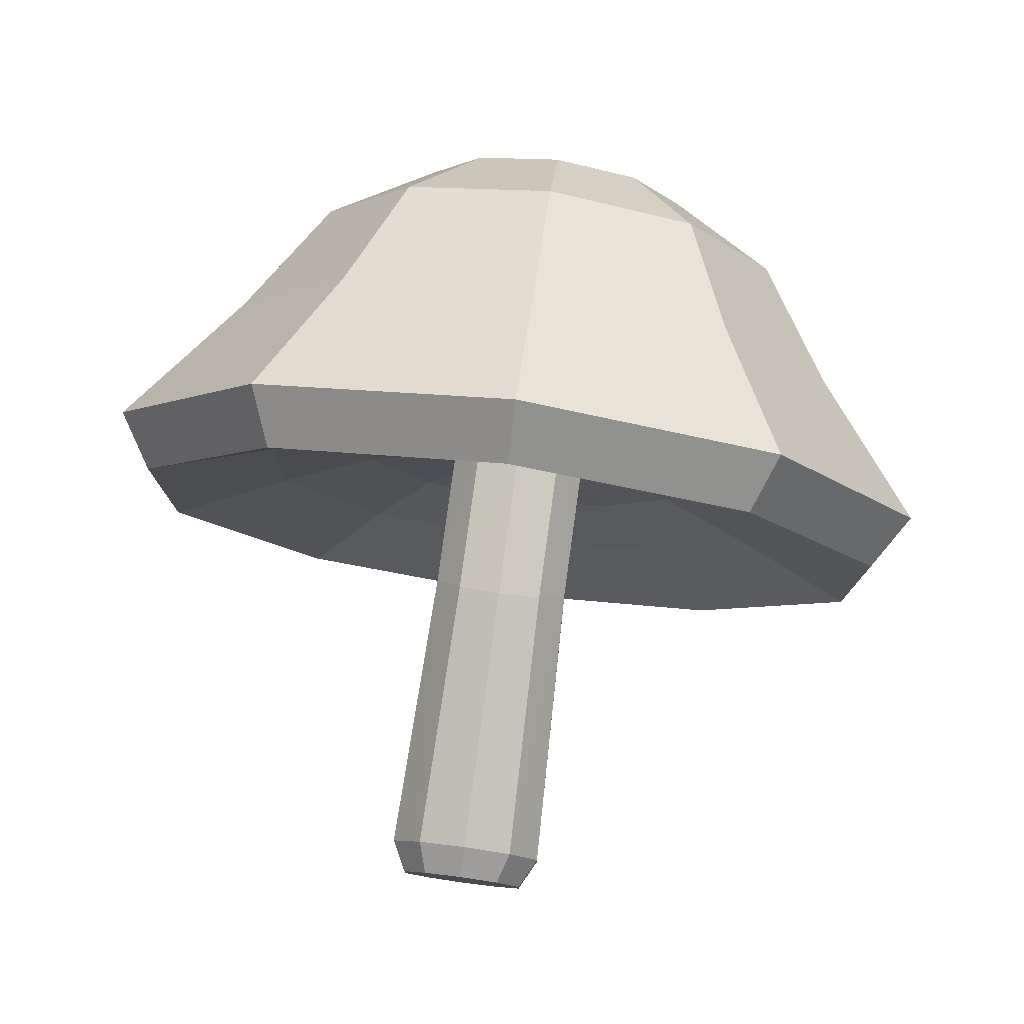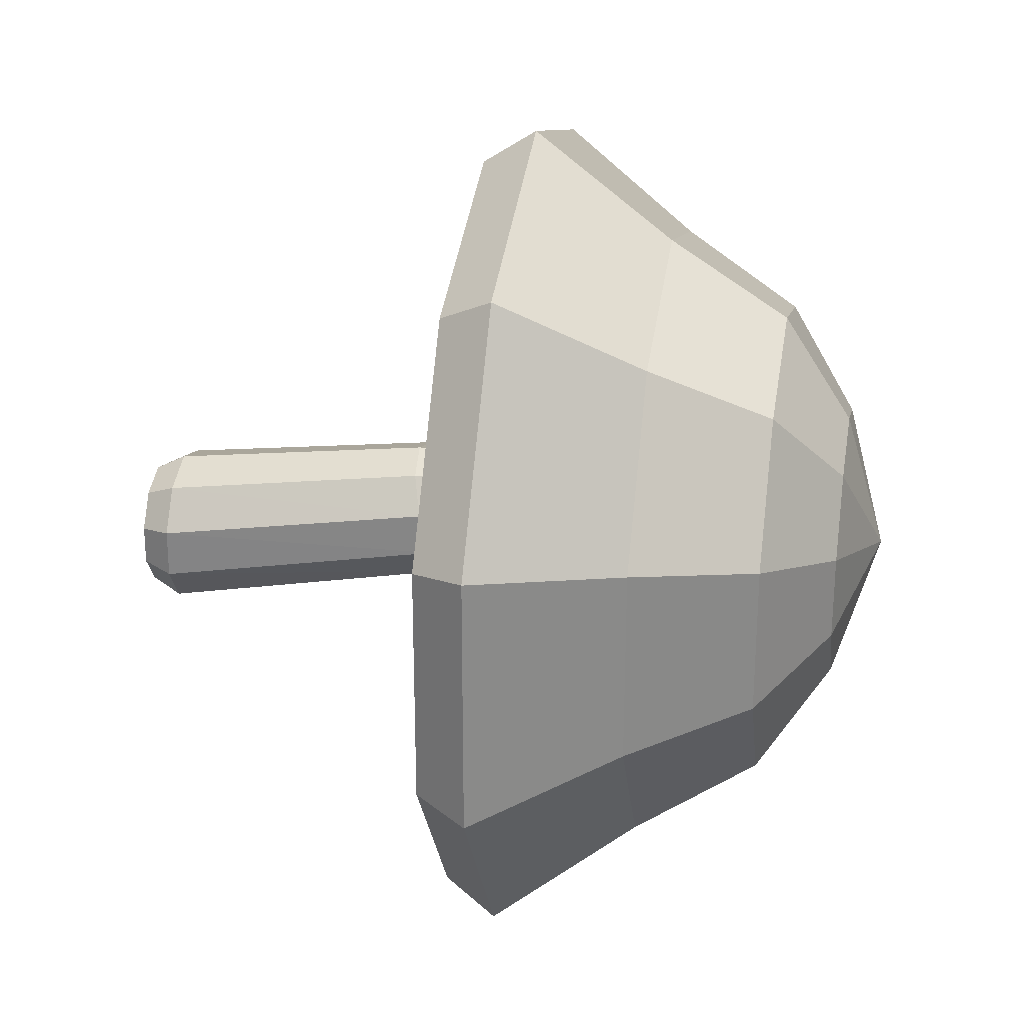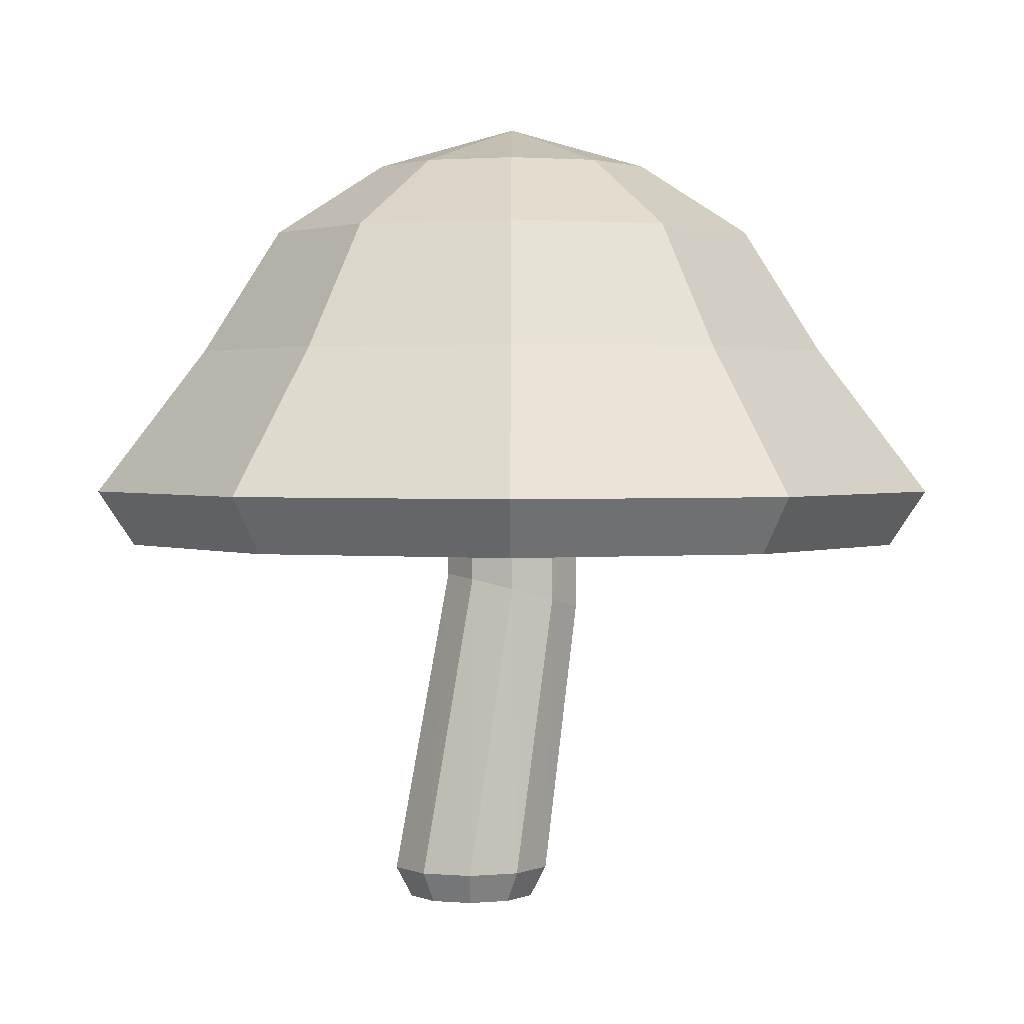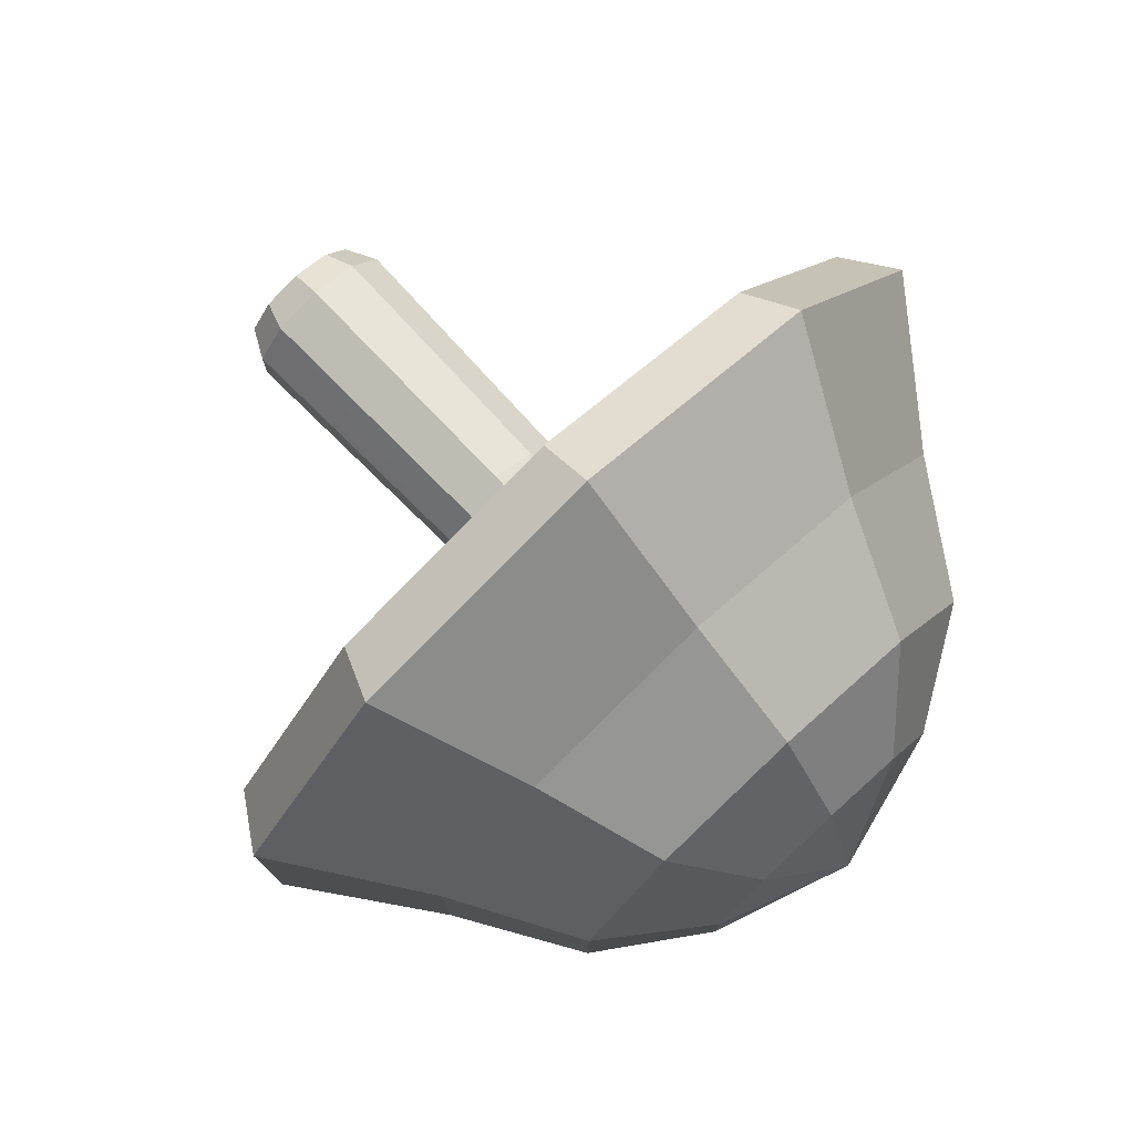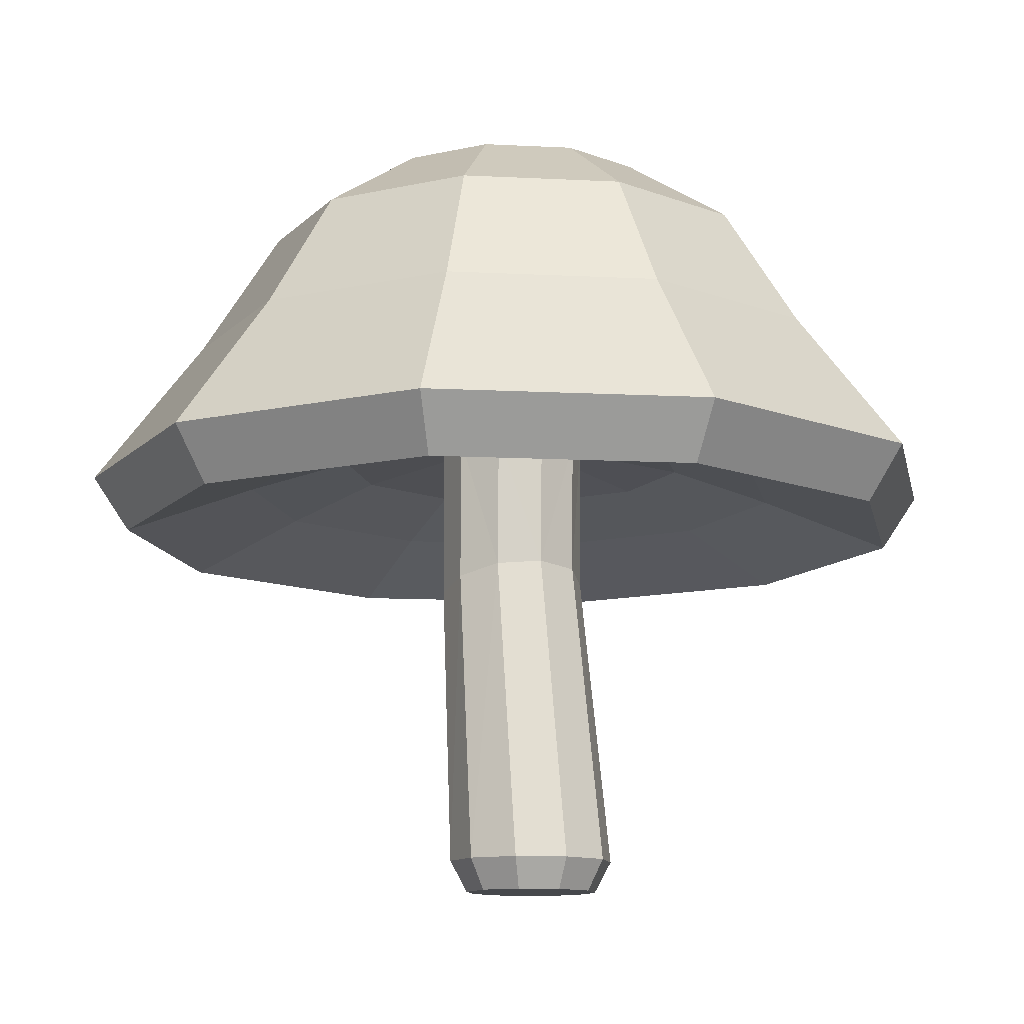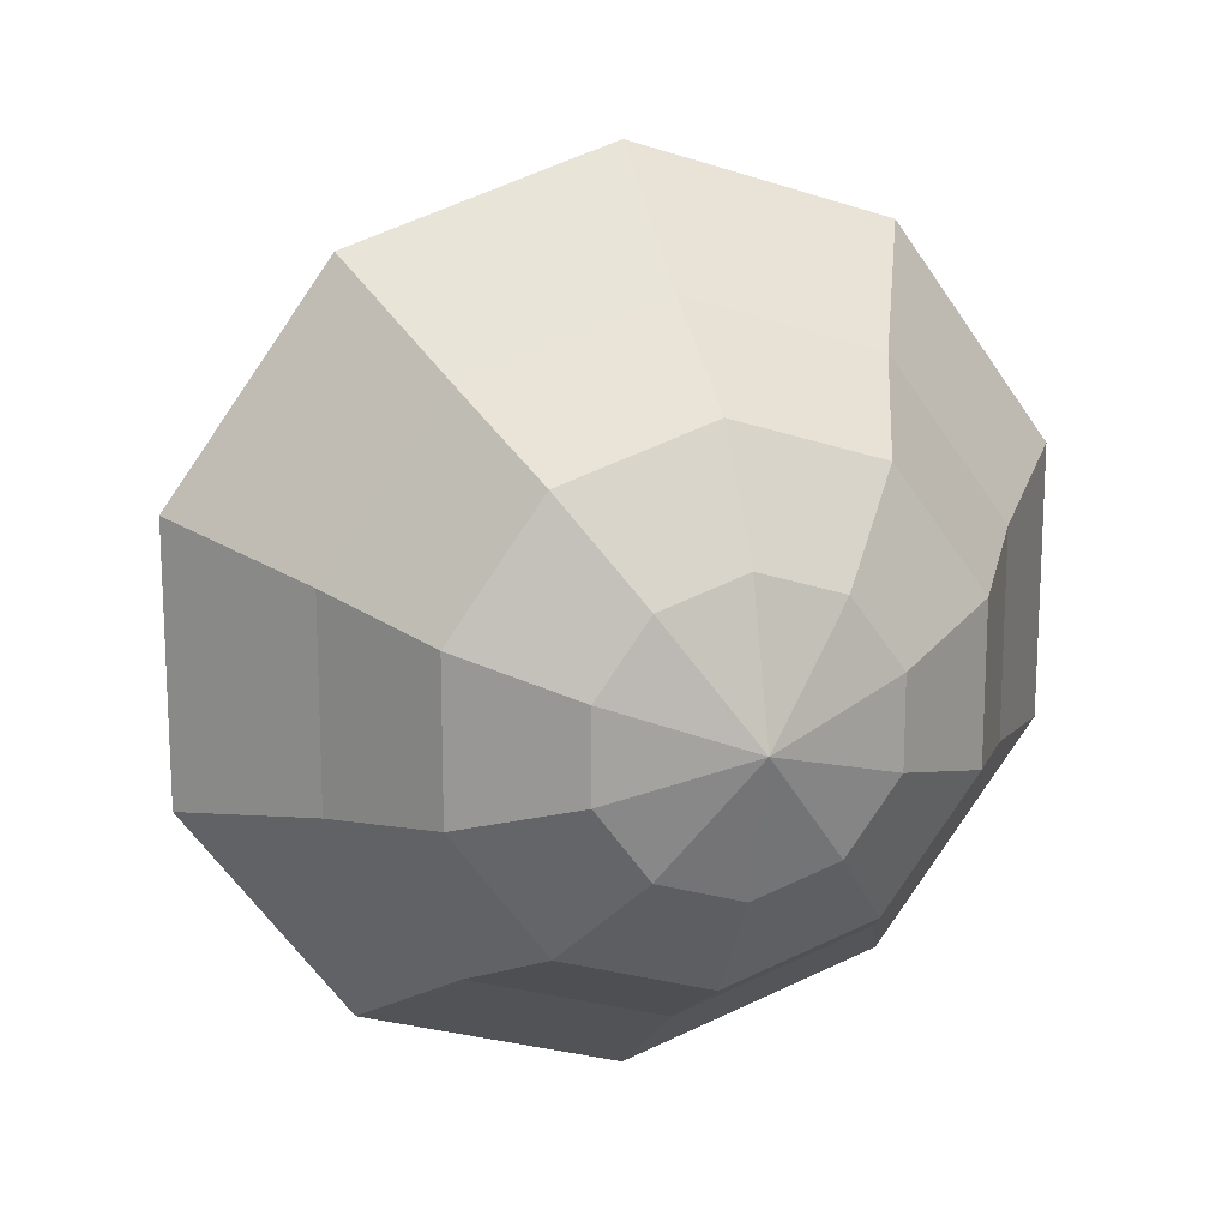
<metadata>
{"format":"obj","ext":"obj","renderer":"f3d","projection":"perspective","resolution":1024,"background":"white","views":[{"elev":79.4,"azim":7.8,"up":"+Z"},{"elev":27.1,"azim":99.9,"up":"+Z"},{"elev":1.8,"azim":-107.8,"up":"+Y"},{"elev":78.1,"azim":137.3,"up":"+Z"},{"elev":-11.7,"azim":154.9,"up":"+Y"},{"elev":17.3,"azim":162.1,"up":"+Z"}]}
</metadata>
<code>
o Mushroom_Cylinder
v 0 0.4525 -0.4601
v -0 0.5208 -0.5055
v 0.2976 0.4525 -0.3634
v 0.3243 0.5208 -0.4001
v 0.4816 0.4525 -0.1102
v 0.5248 0.5208 -0.1243
v 0.4816 0.4525 0.2027
v 0.5248 0.5208 0.2168
v 0.2976 0.4525 0.4559
v 0.3243 0.5208 0.4927
v -0 0.4525 0.5526
v -0 0.5208 0.598
v -0.2976 0.4525 0.4559
v -0.3243 0.5208 0.4927
v -0.4816 0.4525 0.2027
v -0.5248 0.5208 0.2168
v -0.4816 0.4525 -0.1102
v -0.5248 0.5208 -0.1243
v -0.2976 0.4525 -0.3634
v -0.3243 0.5208 -0.4001
v 0.2435 0.7 -0.289
v -0 0.7 -0.3681
v 0.3941 0.7 -0.08178
v 0.3941 0.7 0.1743
v 0.2435 0.7 0.3815
v -0 0.7 0.4606
v -0.2435 0.7 0.3815
v -0.3941 0.7 0.1743
v -0.3941 0.7 -0.08178
v -0.2435 0.7 -0.289
v 0.1861 0.8536 -0.2099
v -0 0.8536 -0.2703
v 0.3011 0.8536 -0.05157
v 0.3011 0.8536 0.1441
v 0.1861 0.8536 0.3024
v -0 0.8536 0.3628
v -0.1861 0.8536 0.3024
v -0.3011 0.8536 0.1441
v -0.3011 0.8536 -0.05157
v -0.1861 0.8536 -0.2099
v 0.1051 0.9427 -0.09835
v -0 0.9427 -0.1325
v 0.17 0.9427 -0.008976
v 0.17 0.9427 0.1015
v 0.1051 0.9427 0.1909
v -0 0.9427 0.225
v -0.1051 0.9427 0.1909
v -0.17 0.9427 0.1015
v -0.17 0.9427 -0.008976
v -0.1051 0.9427 -0.09835
v 0 0.996 0.04626
v 0 0.5108 -0.2989
v 0.2029 0.5108 -0.233
v 0.3283 0.5108 -0.06041
v 0.3283 0.5108 0.1529
v 0.2029 0.5108 0.3255
v -0 0.5108 0.3914
v -0.2029 0.5108 0.3255
v -0.3283 0.5108 0.1529
v -0.3283 0.5108 -0.06041
v -0.2029 0.5108 -0.233
v 0 0.5497 -0.175
v 0.13 0.5497 -0.1327
v 0.2104 0.5497 -0.02211
v 0.2104 0.5497 0.1146
v 0.13 0.5497 0.2252
v -0 0.5497 0.2675
v -0.13 0.5497 0.2252
v -0.2104 0.5497 0.1146
v -0.2104 0.5497 -0.02211
v -0.13 0.5497 -0.1327
v 0 0.5713 -0.04531
v 0.05382 0.5713 -0.02783
v 0.08709 0.5713 0.01796
v 0.08709 0.5713 0.07455
v 0.05382 0.5713 0.1203
v -0 0.5713 0.1378
v -0.05382 0.5713 0.1203
v -0.08709 0.5713 0.07455
v -0.08709 0.5713 0.01796
v -0.05382 0.5713 -0.02783
v 0 0.4085 -0.04214
v 0.05382 0.4039 -0.02525
v 0.08709 0.3919 0.01894
v 0.08709 0.3772 0.07357
v 0.05382 0.3652 0.1178
v -0 0.3606 0.1346
v -0.05382 0.3652 0.1178
v -0.08709 0.3772 0.07357
v -0.08709 0.3919 0.01894
v -0.05382 0.4039 -0.02525
v 0 0.02175 -0.1138
v 0.06071 0.02181 -0.09403
v 0.09823 0.02199 -0.04239
v 0.09823 0.0222 0.02144
v 0.06071 0.02238 0.07308
v 0 0.02244 0.09281
v -0.06071 0.02238 0.07308
v -0.09823 0.0222 0.02144
v -0.09823 0.02199 -0.04239
v -0.06071 0.02181 -0.09403
v 0 -0.01716 -0.09282
v 0.04848 -0.0171 -0.07707
v 0.07844 -0.01697 -0.03583
v 0.07844 -0.01679 0.01515
v 0.04848 -0.01665 0.05638
v 0 -0.0166 0.07214
v -0.04848 -0.01665 0.05638
v -0.07844 -0.01679 0.01515
v -0.07844 -0.01697 -0.03583
v -0.04848 -0.0171 -0.07707
f 2 3 1
f 3 6 5
f 5 8 7
f 8 9 7
f 9 12 11
f 12 13 11
f 14 15 13
f 16 17 15
f 20 29 30
f 20 1 19
f 18 19 17
f 17 59 15
f 24 35 25
f 16 29 18
f 16 27 28
f 12 27 14
f 10 26 12
f 8 25 10
f 4 22 21
f 6 24 8
f 6 21 23
f 20 22 2
f 31 42 41
f 22 31 21
f 28 39 29
f 25 36 26
f 21 33 23
f 30 39 40
f 26 37 27
f 23 34 24
f 30 32 22
f 27 38 28
f 38 49 39
f 35 46 36
f 33 41 43
f 39 50 40
f 36 47 37
f 33 44 34
f 40 42 32
f 38 47 48
f 34 45 35
f 57 66 56
f 13 59 58
f 11 58 57
f 11 56 9
f 9 55 7
f 3 52 1
f 7 54 5
f 5 53 3
f 1 61 19
f 17 61 60
f 65 74 64
f 54 63 53
f 61 70 60
f 57 68 67
f 55 64 54
f 52 71 61
f 59 68 58
f 55 66 65
f 52 63 62
f 59 70 69
f 73 82 72
f 71 72 81
f 69 78 68
f 65 76 75
f 63 72 62
f 69 80 79
f 67 76 66
f 64 73 63
f 70 81 80
f 67 78 77
f 86 97 96
f 79 90 89
f 77 86 76
f 74 83 73
f 80 91 90
f 77 88 87
f 75 84 74
f 81 82 91
f 78 89 88
f 76 85 75
f 98 109 108
f 83 94 93
f 91 100 90
f 88 97 87
f 84 95 94
f 82 101 91
f 89 98 88
f 85 96 95
f 82 93 92
f 90 99 89
f 49 48 51
f 46 45 51
f 43 41 51
f 50 49 51
f 47 46 51
f 44 43 51
f 42 50 51
f 48 47 51
f 45 44 51
f 41 42 51
f 110 111 105
f 96 105 95
f 93 102 92
f 100 109 99
f 96 107 106
f 94 103 93
f 101 110 100
f 98 107 97
f 95 104 94
f 92 111 101
f 2 4 3
f 3 4 6
f 5 6 8
f 8 10 9
f 9 10 12
f 12 14 13
f 14 16 15
f 16 18 17
f 20 18 29
f 20 2 1
f 18 20 19
f 17 60 59
f 24 34 35
f 16 28 29
f 16 14 27
f 12 26 27
f 10 25 26
f 8 24 25
f 4 2 22
f 6 23 24
f 6 4 21
f 20 30 22
f 31 32 42
f 22 32 31
f 28 38 39
f 25 35 36
f 21 31 33
f 30 29 39
f 26 36 37
f 23 33 34
f 30 40 32
f 27 37 38
f 38 48 49
f 35 45 46
f 33 31 41
f 39 49 50
f 36 46 47
f 33 43 44
f 40 50 42
f 38 37 47
f 34 44 45
f 57 67 66
f 13 15 59
f 11 13 58
f 11 57 56
f 9 56 55
f 3 53 52
f 7 55 54
f 5 54 53
f 1 52 61
f 17 19 61
f 65 75 74
f 54 64 63
f 61 71 70
f 57 58 68
f 55 65 64
f 52 62 71
f 59 69 68
f 55 56 66
f 52 53 63
f 59 60 70
f 73 83 82
f 71 62 72
f 69 79 78
f 65 66 76
f 63 73 72
f 69 70 80
f 67 77 76
f 64 74 73
f 70 71 81
f 67 68 78
f 86 87 97
f 79 80 90
f 77 87 86
f 74 84 83
f 80 81 91
f 77 78 88
f 75 85 84
f 81 72 82
f 78 79 89
f 76 86 85
f 98 99 109
f 83 84 94
f 91 101 100
f 88 98 97
f 84 85 95
f 82 92 101
f 89 99 98
f 85 86 96
f 82 83 93
f 90 100 99
f 111 102 103
f 103 104 111
f 104 105 111
f 105 106 109
f 106 107 109
f 107 108 109
f 109 110 105
f 96 106 105
f 93 103 102
f 100 110 109
f 96 97 107
f 94 104 103
f 101 111 110
f 98 108 107
f 95 105 104
f 92 102 111

</code>
